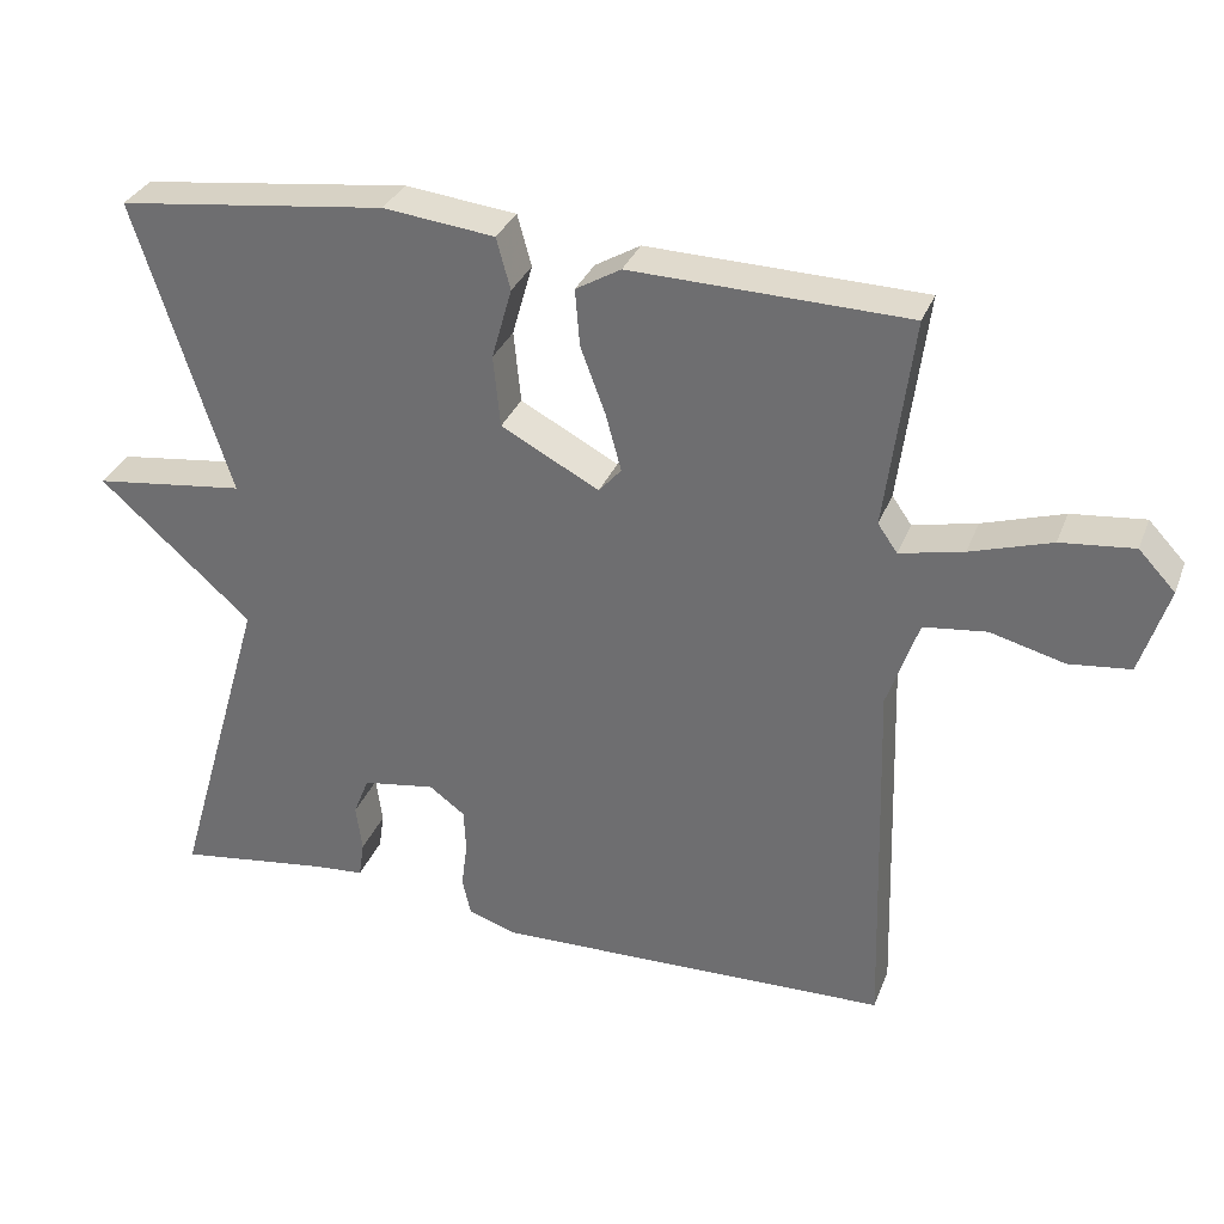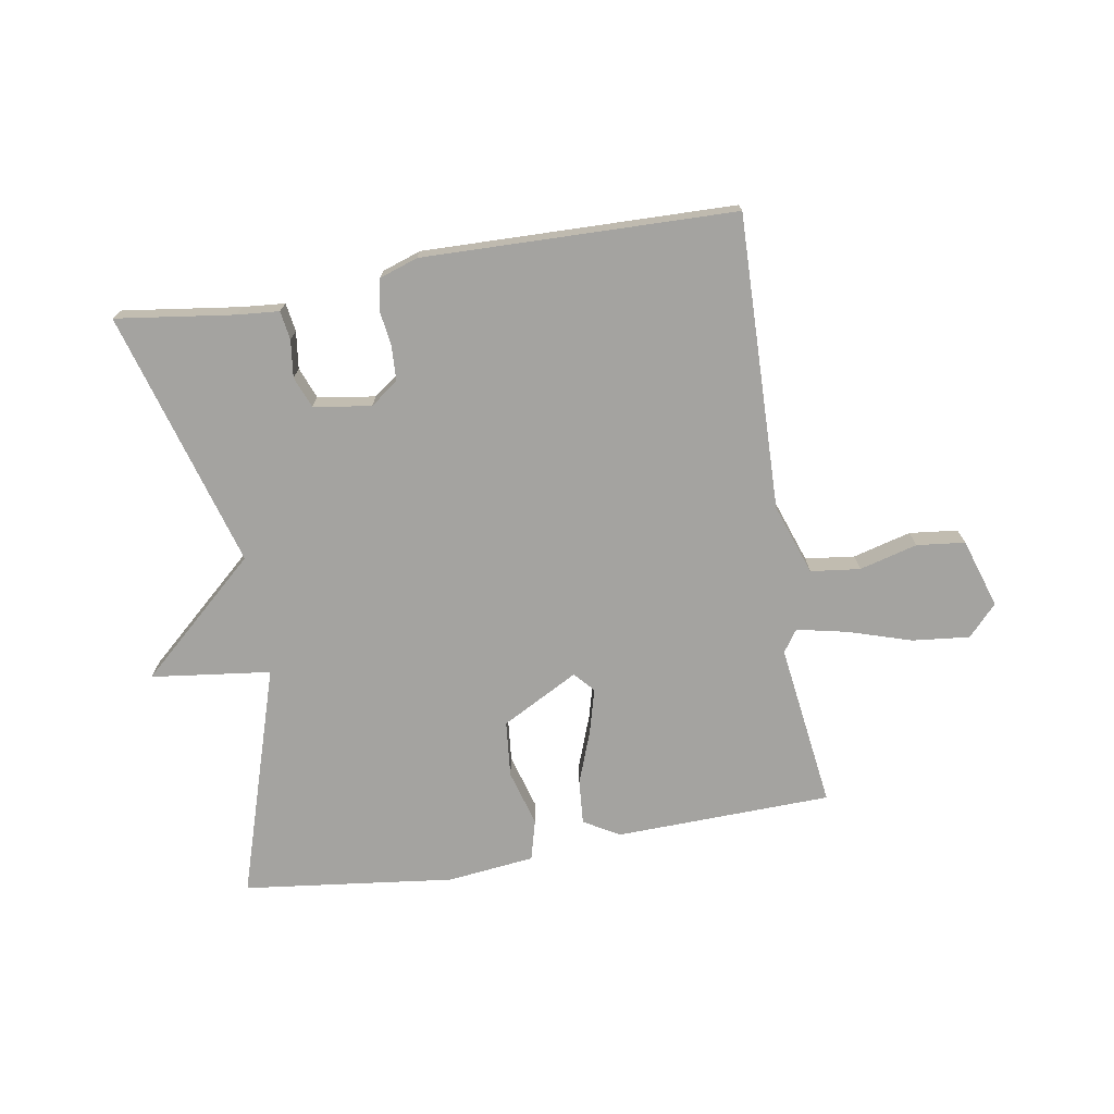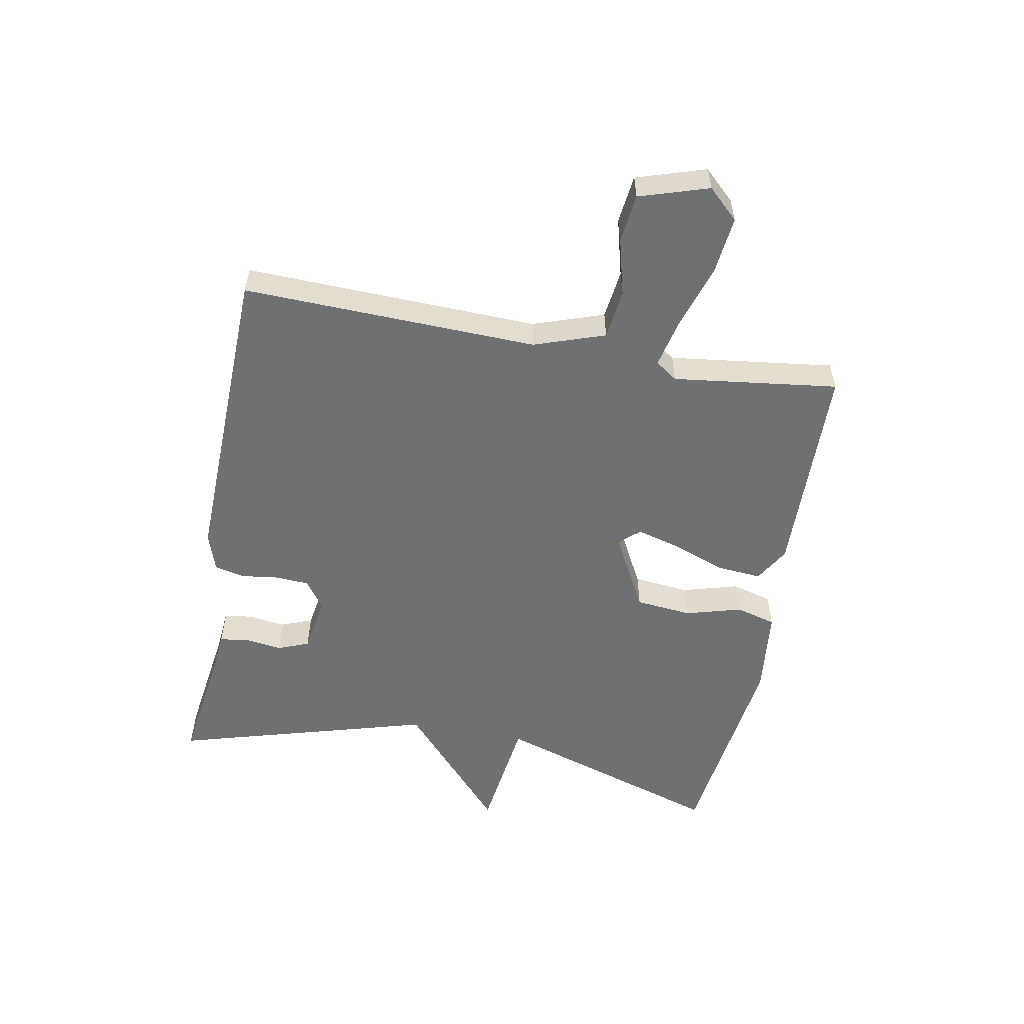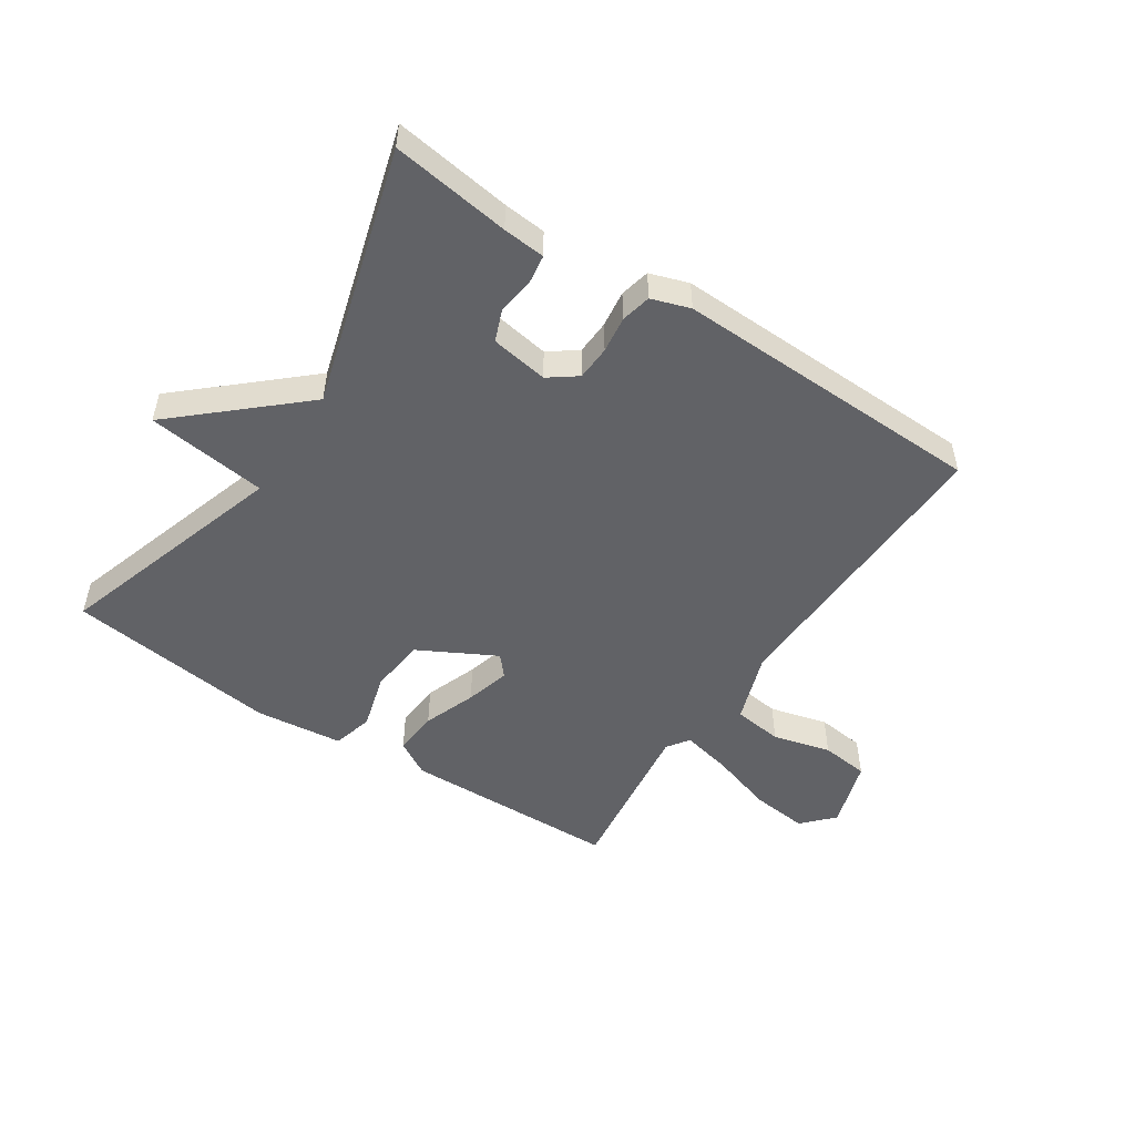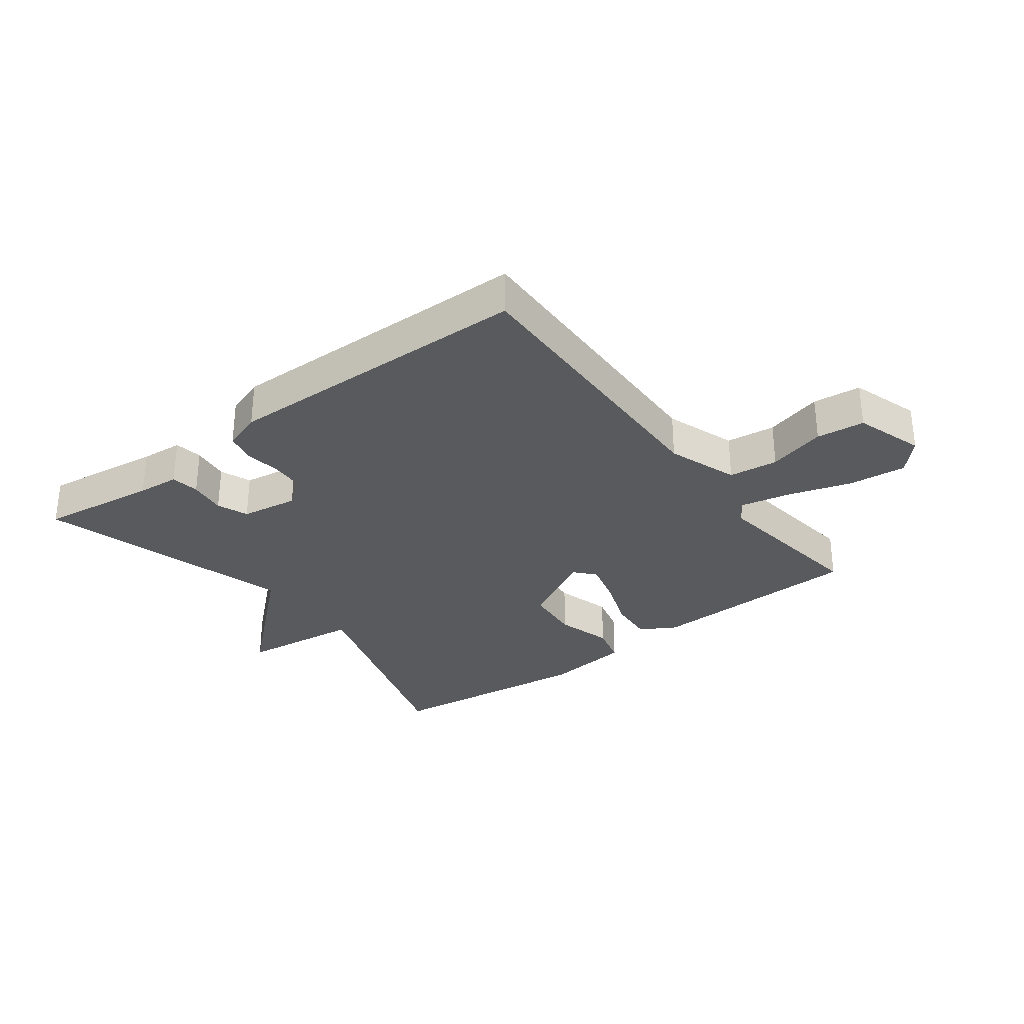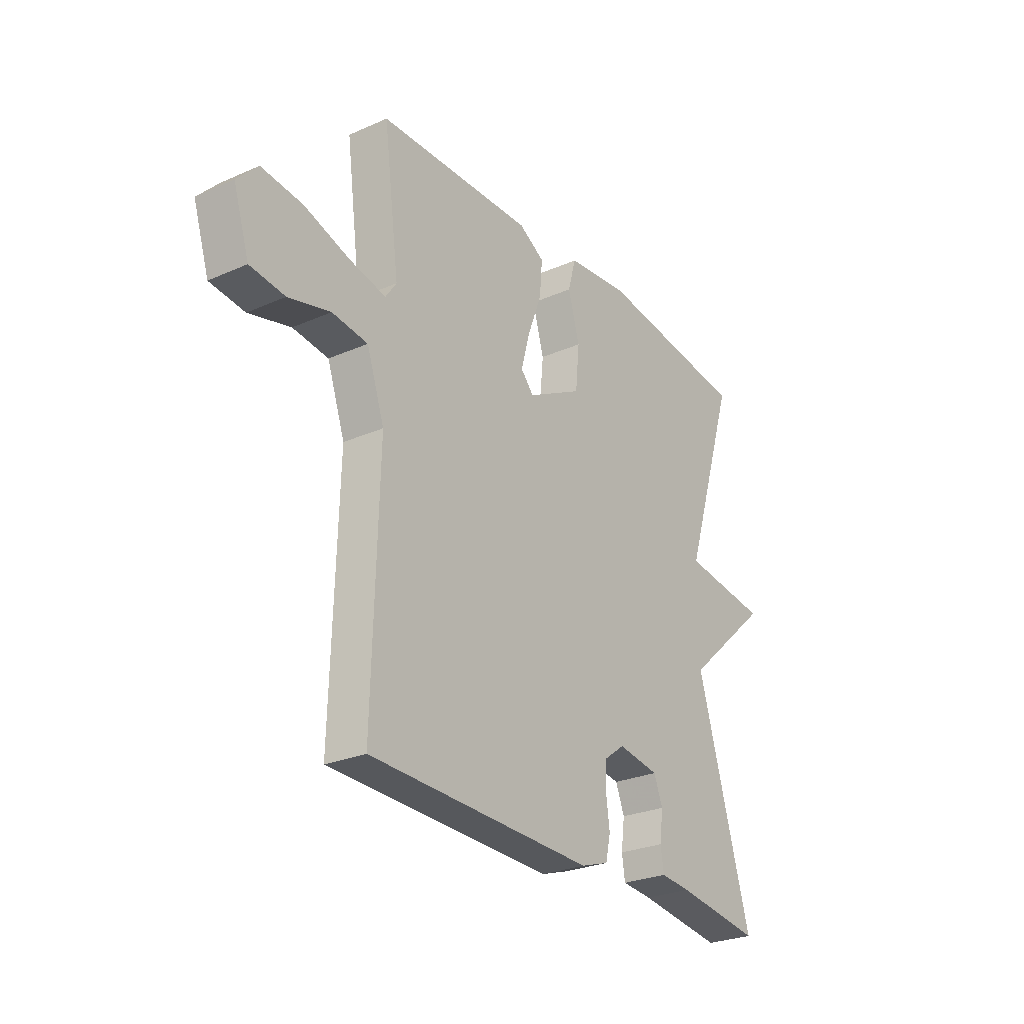
<metadata>
{"format":"obj","ext":"obj","renderer":"f3d","projection":"perspective","resolution":1024,"background":"white","views":[{"elev":32.2,"azim":-160.9,"up":"+Z"},{"elev":-72.9,"azim":-170.3,"up":"+Y"},{"elev":-54.9,"azim":-100.6,"up":"+Y"},{"elev":-50.7,"azim":146.6,"up":"+Y"},{"elev":-31.1,"azim":-142.7,"up":"+Y"},{"elev":-26.9,"azim":-55.5,"up":"+Z"}]}
</metadata>
<code>
v -0.5 0.07 0.5
v -0.145 0.07 0.509
v -0.087 0.07 0.475
v -0.093 0.07 0.402
v -0.125 0.07 0.316
v -0.145 0.07 0.243
v -0.116 0.07 0.21
v 0.01 0.07 0.277
v 0.019 0.07 0.369
v -0.007 0.07 0.461
v 0.011 0.07 0.527
v 0.154 0.07 0.543
v 0.5 0.07 0.5
v 0.379 0.07 0.121
v 0.575 0.07 0.096
v 0.379 0.07 -0.079
v 0.5 0.07 -0.5
v 0.307 0.07 -0.473
v 0.238 0.07 -0.467
v 0.231 0.07 -0.42
v 0.239 0.07 -0.359
v 0.219 0.07 -0.308
v 0.125 0.07 -0.293
v 0.079 0.07 -0.327
v 0.076 0.07 -0.383
v 0.084 0.07 -0.443
v 0.073 0.07 -0.492
v 0.01 0.07 -0.513
v -0.5 0.07 -0.5
v -0.486 0.07 -0.018
v -0.526 0.07 0.098
v -0.607 0.07 0.108
v -0.702 0.07 0.083
v -0.781 0.07 0.092
v -0.817 0.07 0.205
v -0.77 0.07 0.255
v -0.676 0.07 0.245
v -0.572 0.07 0.212
v -0.49 0.07 0.194
v -0.465 0.07 0.23
v -0.5 0 0.5
v -0.145 0 0.509
v -0.087 0 0.475
v -0.093 0 0.402
v -0.125 0 0.316
v -0.145 0 0.243
v -0.116 0 0.21
v 0.01 0 0.277
v 0.019 0 0.369
v -0.007 0 0.461
v 0.011 0 0.527
v 0.154 0 0.543
v 0.5 0 0.5
v 0.379 0 0.121
v 0.575 0 0.096
v 0.379 0 -0.079
v 0.5 0 -0.5
v 0.307 0 -0.473
v 0.238 0 -0.467
v 0.231 0 -0.42
v 0.239 0 -0.359
v 0.219 0 -0.308
v 0.125 0 -0.293
v 0.079 0 -0.327
v 0.076 0 -0.383
v 0.084 0 -0.443
v 0.073 0 -0.492
v 0.01 0 -0.513
v -0.5 0 -0.5
v -0.486 0 -0.018
v -0.526 0 0.098
v -0.607 0 0.108
v -0.702 0 0.083
v -0.781 0 0.092
v -0.817 0 0.205
v -0.77 0 0.255
v -0.676 0 0.245
v -0.572 0 0.212
v -0.49 0 0.194
v -0.465 0 0.23
f 36 37 38
f 35 36 38
f 34 35 38
f 33 34 38
f 32 33 38
f 31 32 38 39
f 30 31 39 40
f 29 30 40
f 28 29 40
f 27 28 40
f 26 27 40
f 25 26 40
f 18 19 20 21
f 18 21 22
f 17 18 22
f 16 17 22
f 14 15 16
f 14 16 22 23
f 12 13 14
f 11 12 14
f 10 11 14
f 9 10 14
f 14 23 24
f 9 14 24
f 8 9 24
f 3 4 5
f 2 3 5
f 1 2 5
f 40 1 5
f 40 5 6
f 25 40 6 7
f 7 8 24 25
f 78 77 76
f 78 76 75
f 78 75 74
f 78 74 73
f 78 73 72
f 79 78 72 71
f 80 79 71 70
f 80 70 69
f 80 69 68
f 80 68 67
f 80 67 66
f 80 66 65
f 61 60 59 58
f 62 61 58
f 62 58 57
f 62 57 56
f 56 55 54
f 63 62 56 54
f 54 53 52
f 54 52 51
f 54 51 50
f 54 50 49
f 64 63 54
f 64 54 49
f 64 49 48
f 45 44 43
f 45 43 42
f 45 42 41
f 45 41 80
f 46 45 80
f 47 46 80 65
f 65 64 48 47
f 1 41 42 2
f 2 42 43 3
f 3 43 44 4
f 4 44 45 5
f 5 45 46 6
f 6 46 47 7
f 7 47 48 8
f 8 48 49 9
f 9 49 50 10
f 10 50 51 11
f 11 51 52 12
f 12 52 53 13
f 13 53 54 14
f 14 54 55 15
f 15 55 56 16
f 16 56 57 17
f 17 57 58 18
f 18 58 59 19
f 19 59 60 20
f 20 60 61 21
f 21 61 62 22
f 22 62 63 23
f 23 63 64 24
f 24 64 65 25
f 25 65 66 26
f 26 66 67 27
f 27 67 68 28
f 28 68 69 29
f 29 69 70 30
f 30 70 71 31
f 31 71 72 32
f 32 72 73 33
f 33 73 74 34
f 34 74 75 35
f 35 75 76 36
f 36 76 77 37
f 37 77 78 38
f 38 78 79 39
f 39 79 80 40
f 40 80 41 1

</code>
